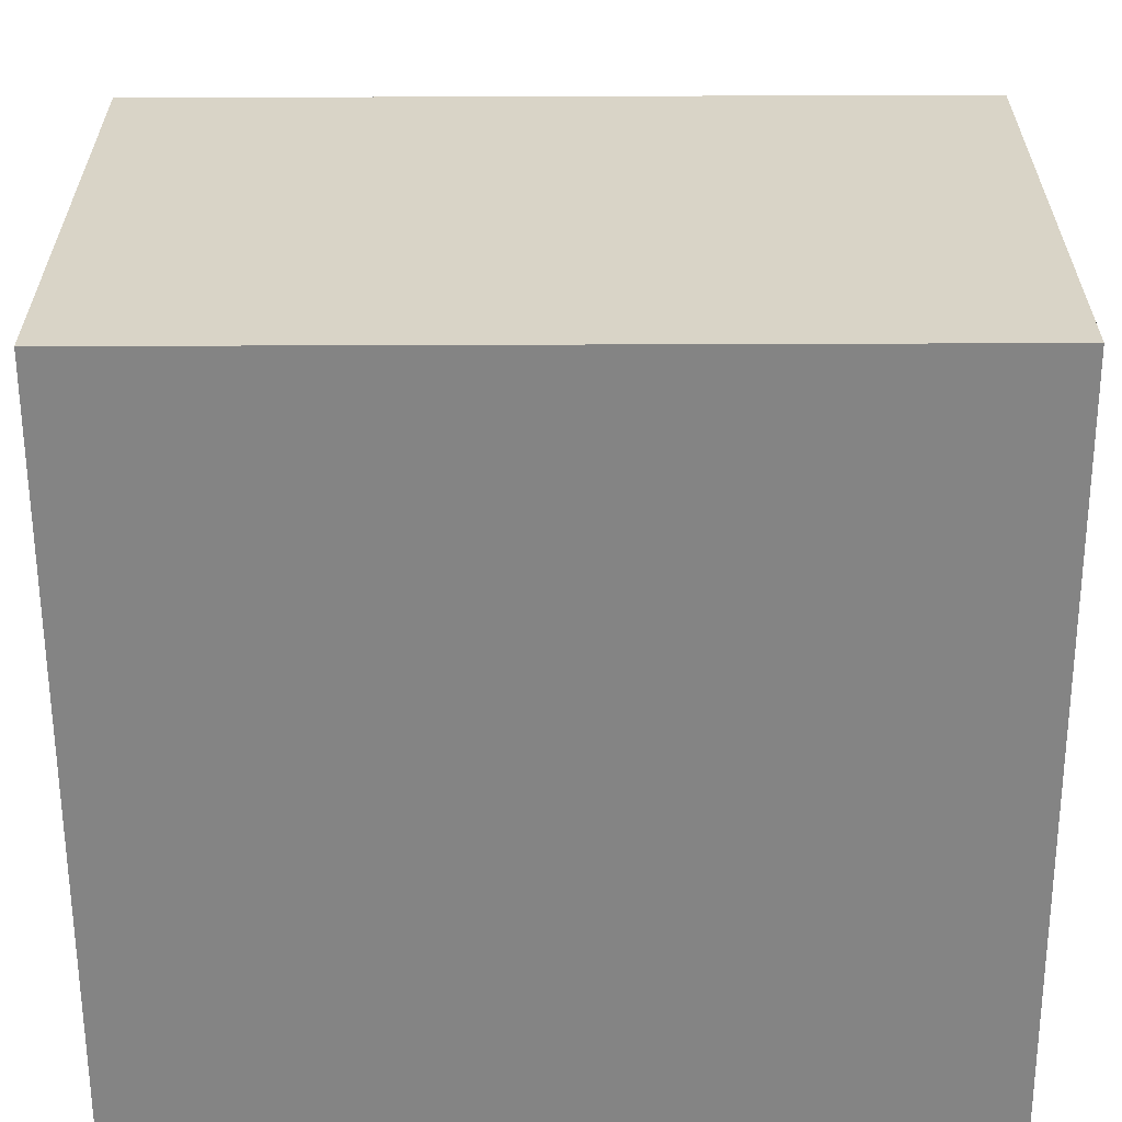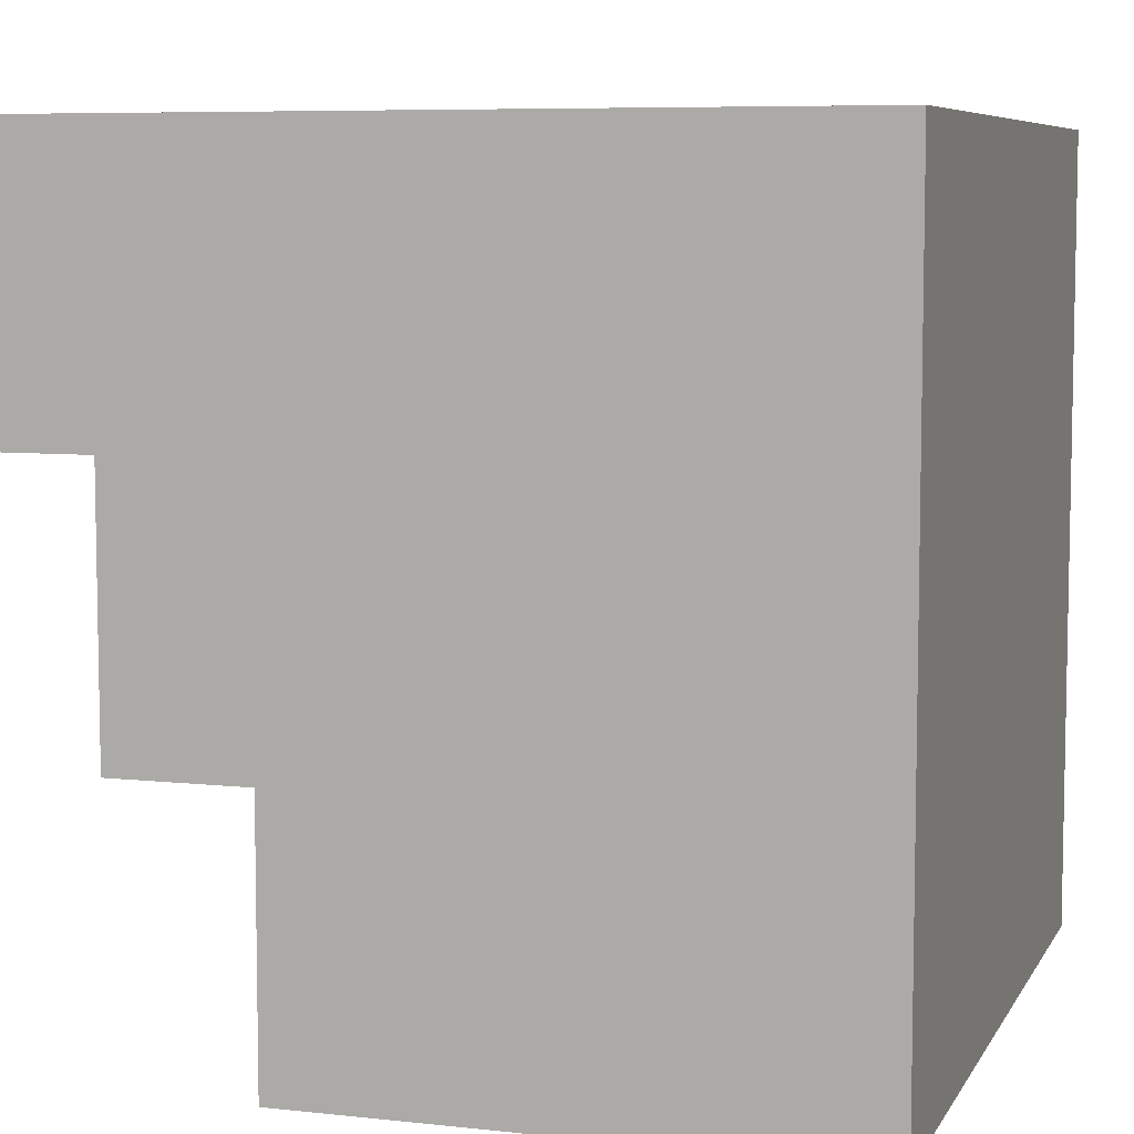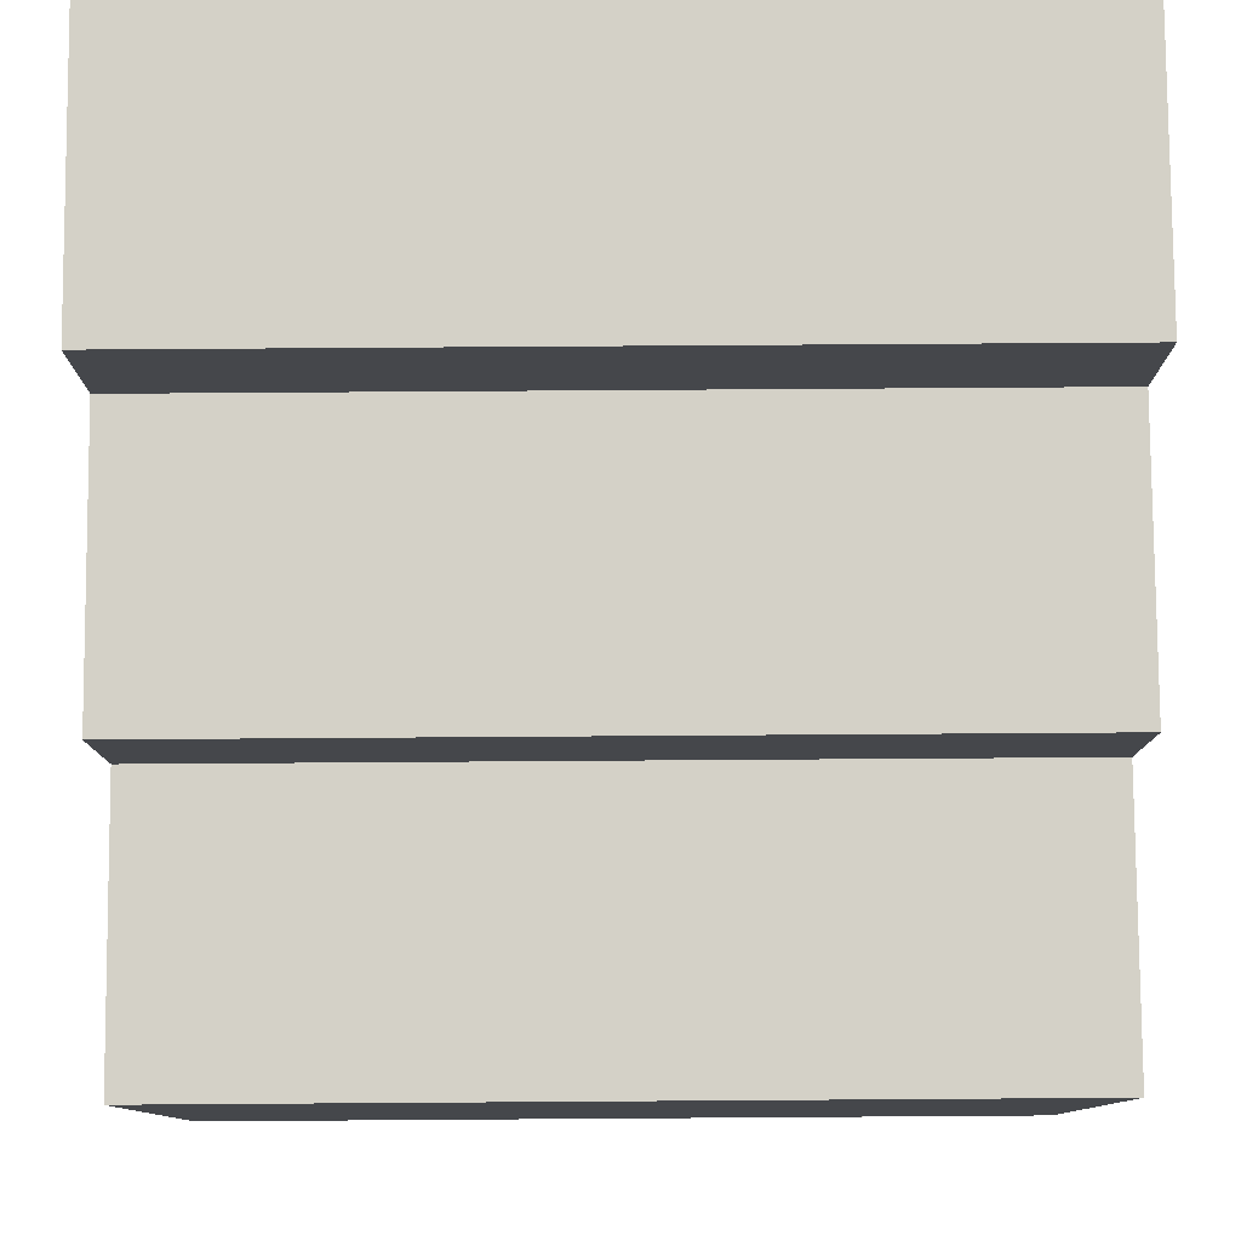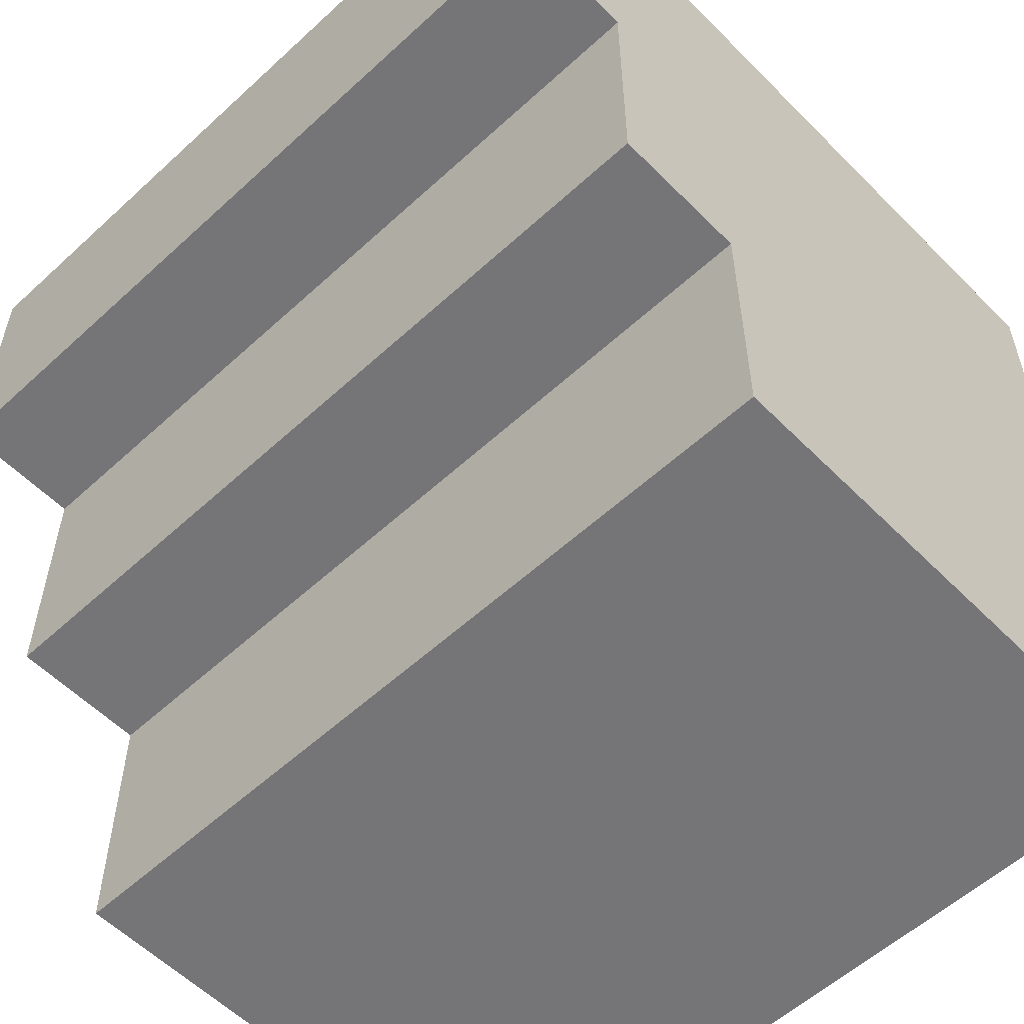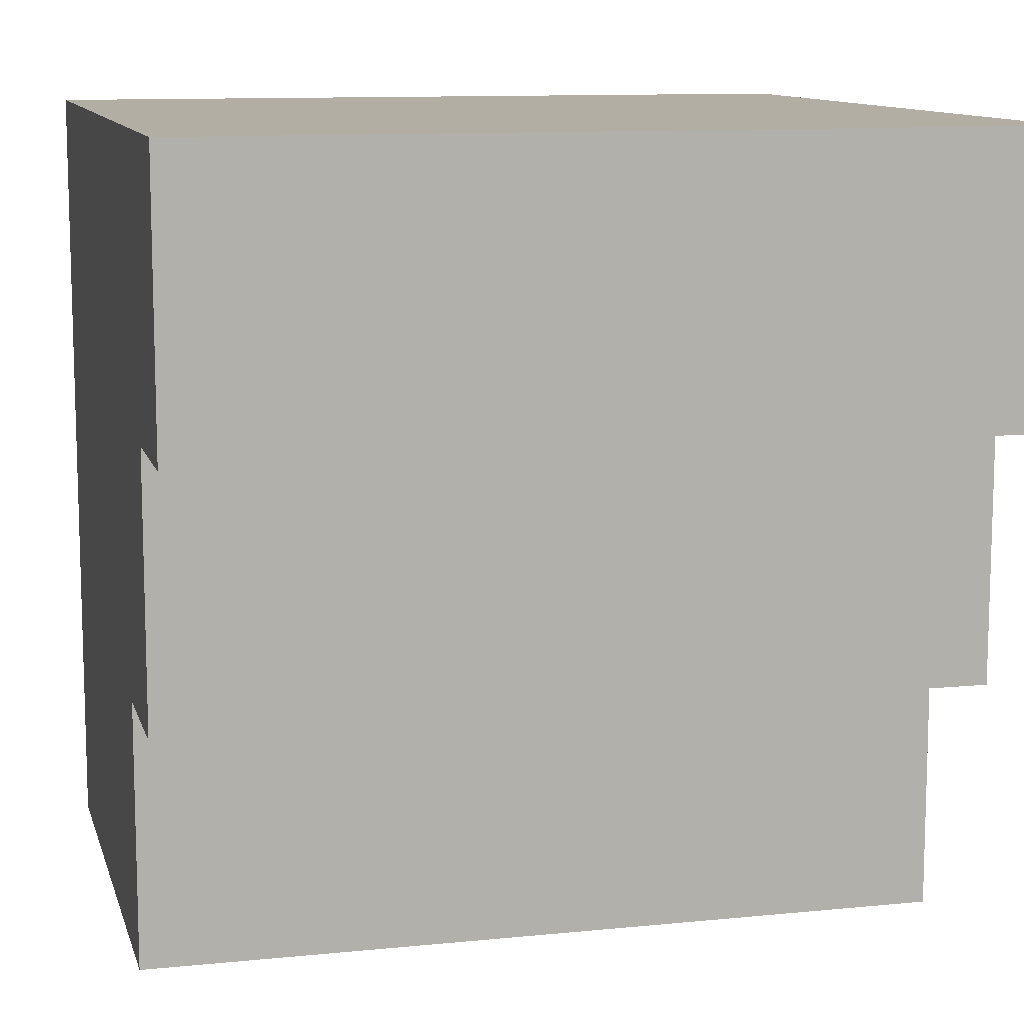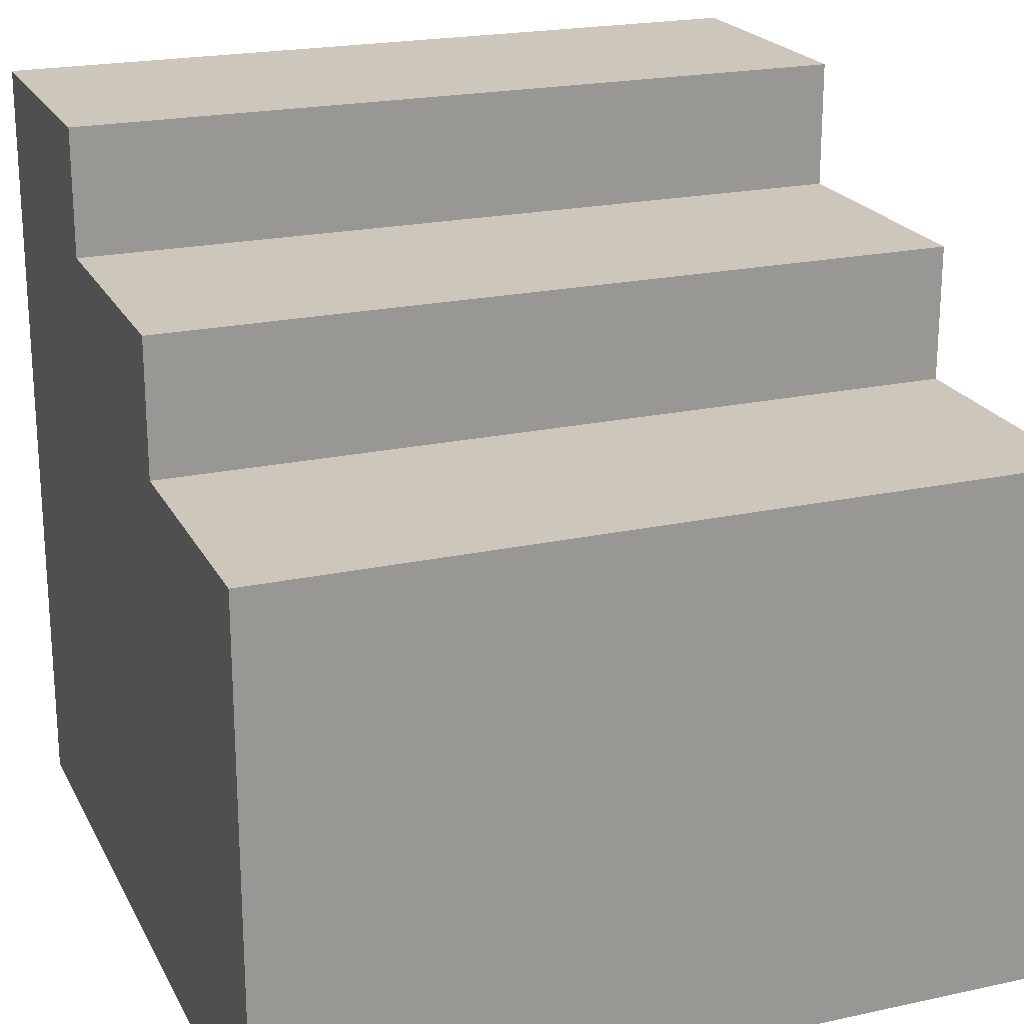
<metadata>
{"format":"obj","ext":"obj","renderer":"f3d","projection":"perspective","resolution":1024,"background":"white","views":[{"elev":-61.3,"azim":-179.8,"up":"+Y"},{"elev":7.1,"azim":-72.4,"up":"+Z"},{"elev":79.8,"azim":179.6,"up":"+Y"},{"elev":-56.6,"azim":-136.2,"up":"+Z"},{"elev":11.0,"azim":165.9,"up":"+Z"},{"elev":21.4,"azim":158.9,"up":"+Y"}]}
</metadata>
<code>
v 0 0.67 0
v 1 0.67 0
v 0 0 0
v 1 0 0
v 0 0.67 0.33
v 0 0 0.33
v 1 0.67 0.33
v 1 0 0.33
v 0 0 0.66
v 0 0.84 0.66
v 0 0.84 0.33
v 1 0.84 0.66
v 1 0 0.66
v 1 0.84 0.33
v 0 0 1
v 0 1 1
v 0 1 0.66
v 1 1 1
v 1 0 1
v 1 1 0.66
f 1 7 2
f 5 7 1
f 10 17 12
f 15 18 16
f 15 19 18
f 17 20 12
f 2 3 1
f 2 4 3
f 5 11 7
f 11 14 7
f 16 18 17
f 18 20 17
f 3 8 6
f 4 8 3
f 6 13 9
f 8 13 6
f 9 19 15
f 10 12 11
f 12 14 11
f 13 19 9
f 1 6 5
f 2 7 4
f 3 6 1
f 6 9 5
f 7 8 4
f 7 13 8
f 7 14 12
f 9 10 5
f 9 15 10
f 10 11 5
f 12 13 7
f 12 19 13
f 12 20 18
f 15 16 10
f 16 17 10
f 18 19 12

</code>
